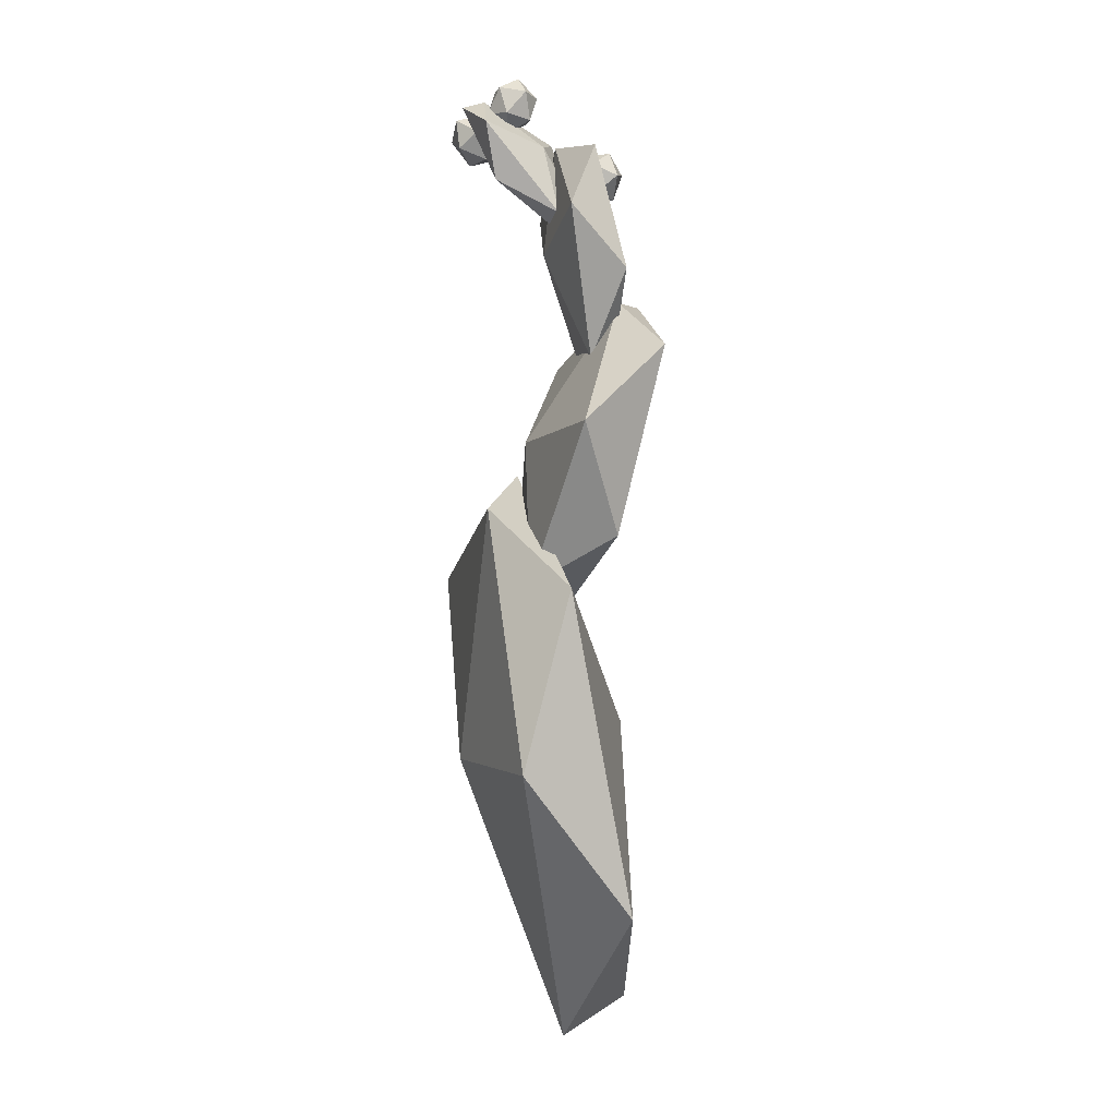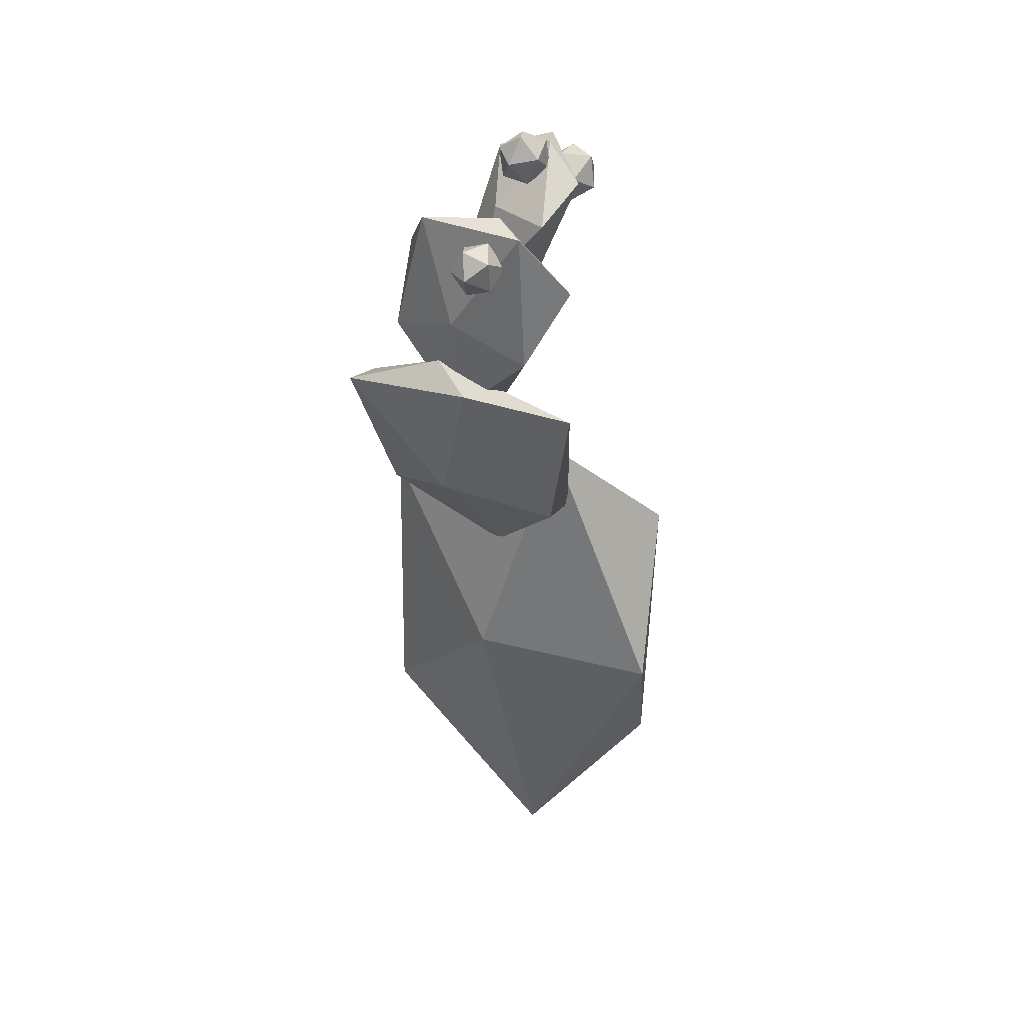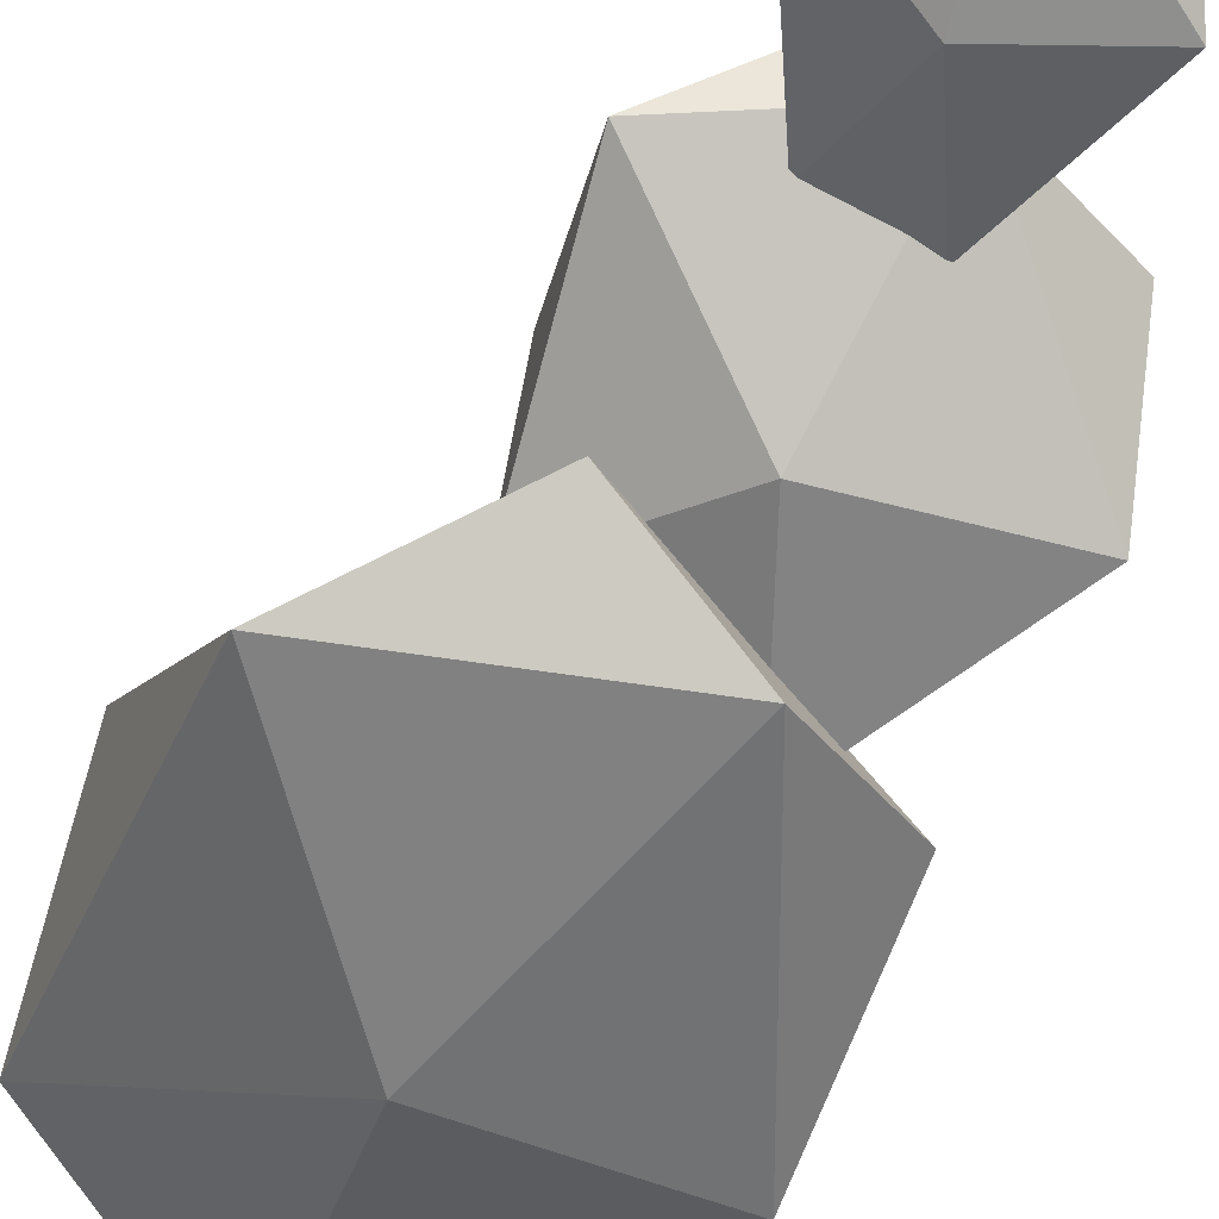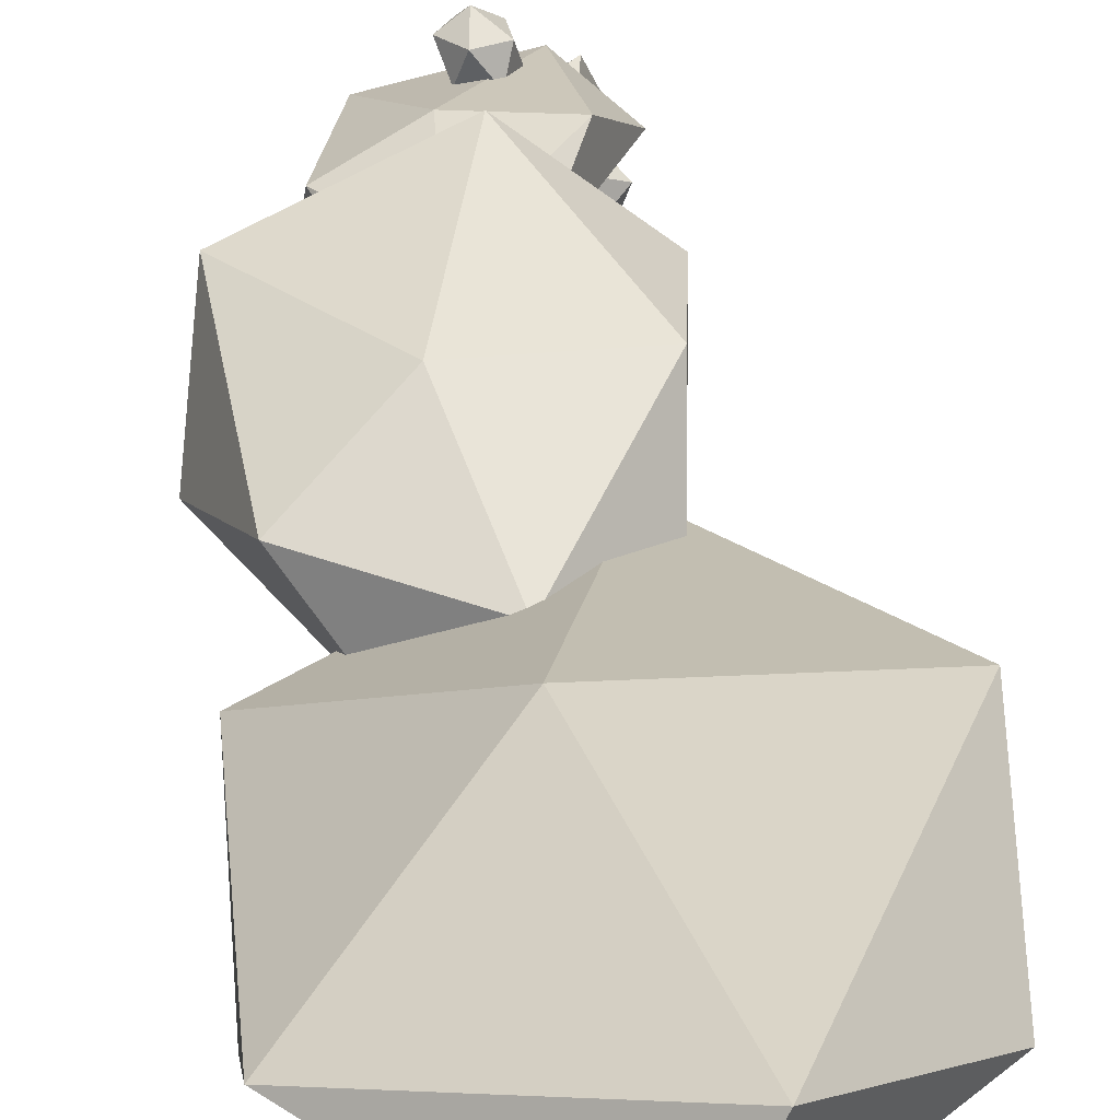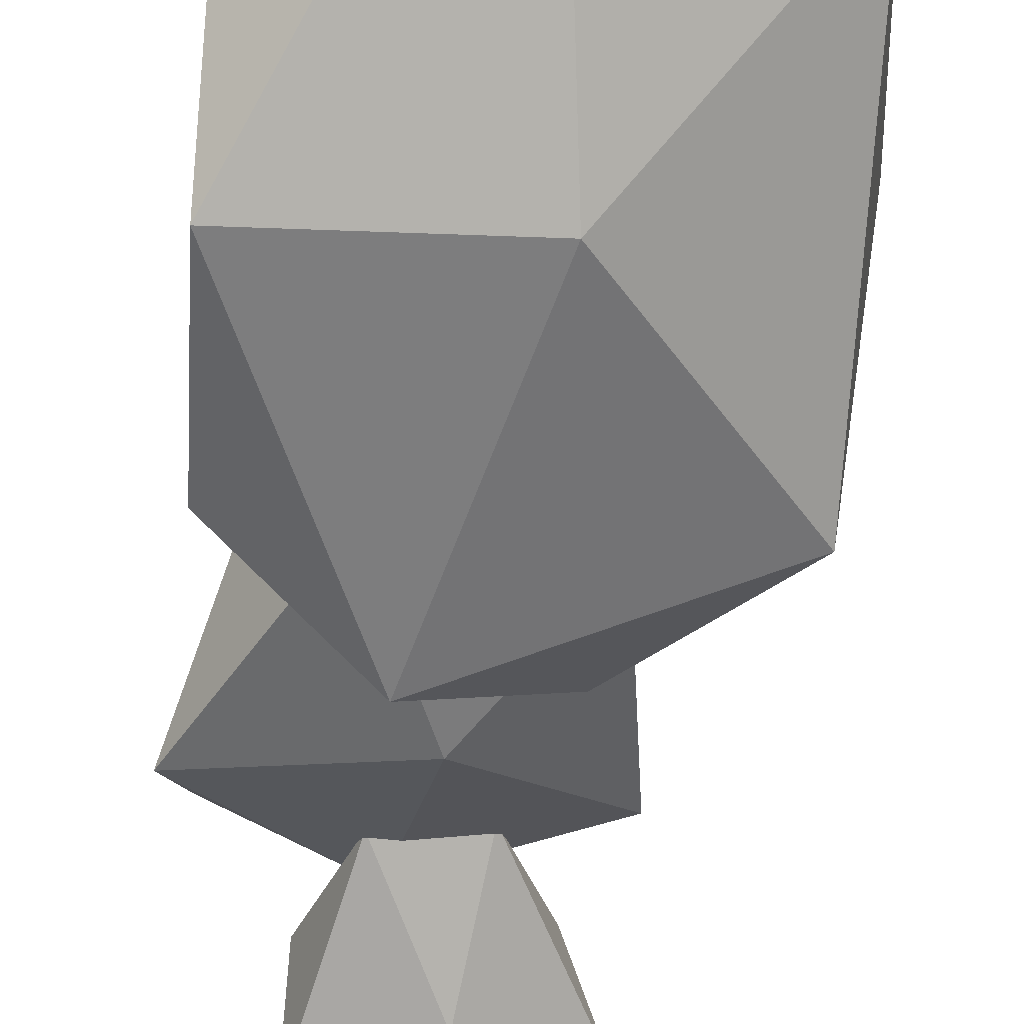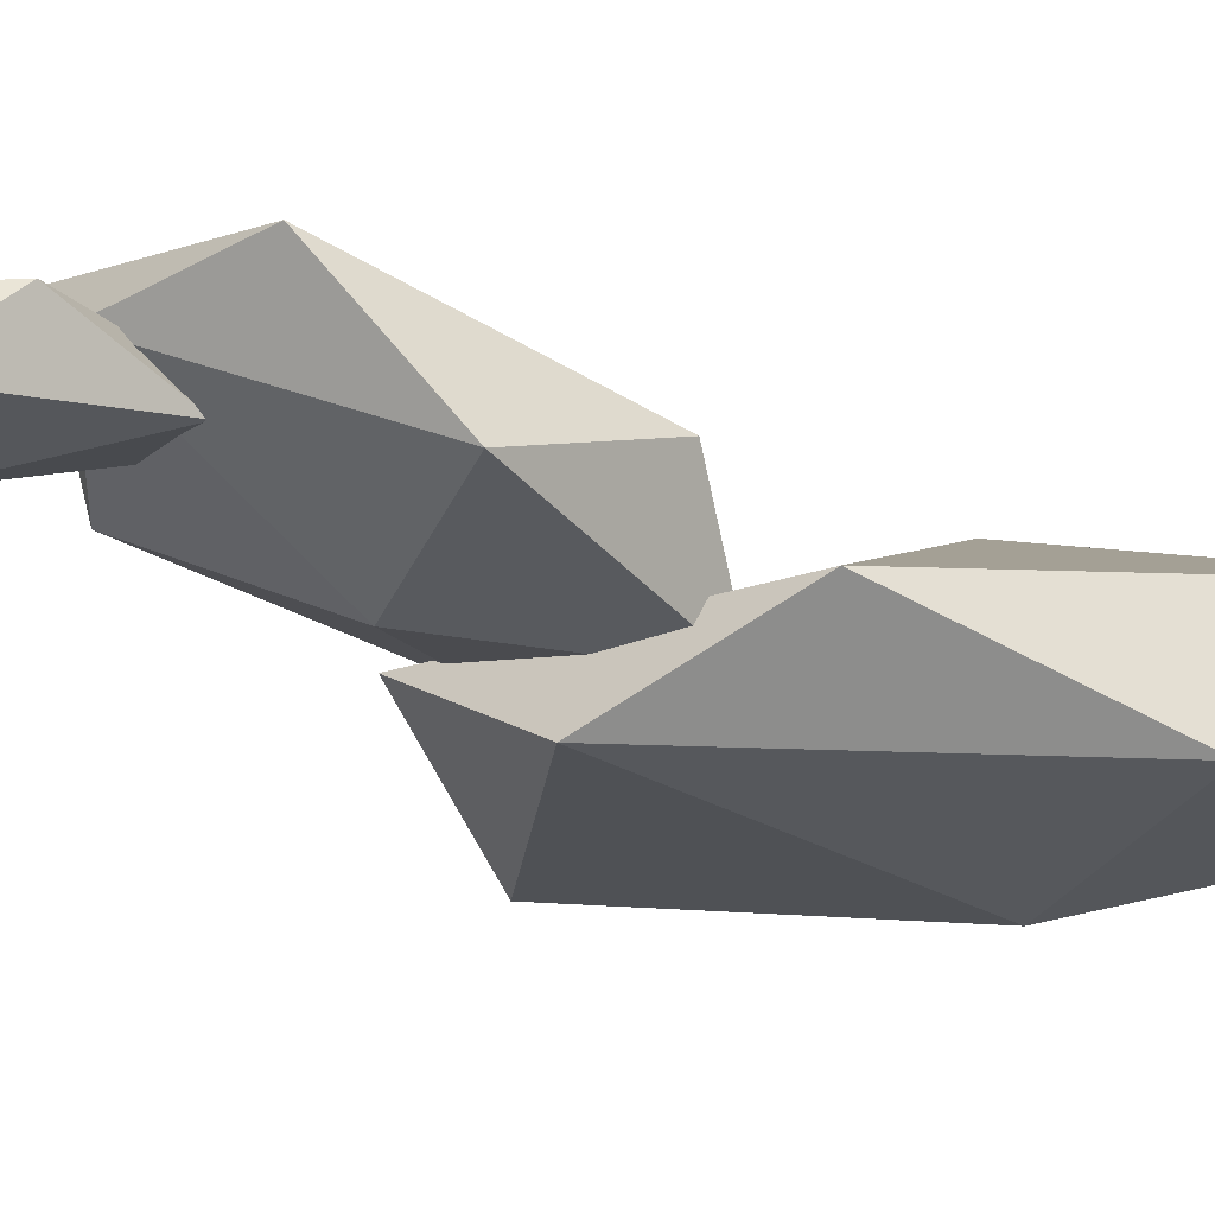
<metadata>
{"format":"obj","ext":"obj","renderer":"f3d","projection":"perspective","resolution":1024,"background":"white","views":[{"elev":-2.0,"azim":-113.8,"up":"+Y"},{"elev":50.4,"azim":18.3,"up":"+Y"},{"elev":-55.6,"azim":160.7,"up":"+Z"},{"elev":37.2,"azim":-2.7,"up":"+Z"},{"elev":-58.5,"azim":-1.0,"up":"+Z"},{"elev":-29.5,"azim":-112.7,"up":"+Z"}]}
</metadata>
<code>
g default
v 0.03327 0.6413 -0.3154
v 0.3462 1.098 -0.2312
v -0.1766 1.257 -0.326
v -0.3983 0.6268 -0.3258
v -0.002579 -0.06202 -0.04841
v 0.3874 0.3124 -0.05375
v 0.4015 0.7544 0.0675
v 0.06296 1.357 -0.1491
v -0.4181 1.062 -0.2123
v -0.3769 0.2766 -0.03476
v 0.1178 0.002404 0.1788
v -0.07089 0.7322 0.07924
g pasted__pPlatonic1 cactus4
f 1 3 2
f 1 4 3
f 1 5 4
f 1 6 5
f 1 2 6
f 2 3 8
f 3 4 9
f 4 5 10
f 5 6 11
f 6 2 7
f 2 8 7
f 3 9 8
f 4 10 9
f 5 11 10
f 6 7 11
f 7 8 12
f 8 9 12
f 9 10 12
f 10 11 12
f 11 7 12
g default
v -0.1128 1.426 -0.2002
v 0.1425 1.646 -0.001343
v -0.197 1.776 0.01364
v -0.4703 1.449 -0.201
v -0.2254 1.07 -0.2362
v 0.1102 1.178 -0.1268
v 0.1193 1.35 0.07057
v -0.09405 1.783 0.1196
v -0.4386 1.642 0.0218
v -0.3697 1.188 -0.06936
v -0.07025 1.023 -0.06883
v -0.18 1.347 0.05803
g cactus4 pasted__pasted__pasted__pPlatonic1
f 13 15 14
f 13 16 15
f 13 17 16
f 13 18 17
f 13 14 18
f 14 15 20
f 15 16 21
f 16 17 22
f 17 18 23
f 18 14 19
f 14 20 19
f 15 21 20
f 16 22 21
f 17 23 22
f 18 19 23
f 19 20 24
f 20 21 24
f 21 22 24
f 22 23 24
f 23 19 24
g default
v -0.09855 2.171 -0.1453
v -0.1442 2.211 -0.3193
v -0.004068 2.294 -0.2672
v 0.04272 2.213 -0.06313
v -0.1072 1.993 -0.04038
v -0.1786 1.992 -0.1383
v -0.1222 2.073 -0.2839
v -0.01743 2.271 -0.3313
v 0.09083 2.256 -0.1867
v 0.03186 2.07 -0.08554
v -0.1206 1.95 -0.1022
v -0.007397 2.101 -0.2068
g cactus4 pasted__pasted__pasted__pasted__pPlatonic1
f 25 27 26
f 25 28 27
f 25 29 28
f 25 30 29
f 25 26 30
f 26 27 32
f 27 28 33
f 28 29 34
f 29 30 35
f 30 26 31
f 26 32 31
f 27 33 32
f 28 34 33
f 29 35 34
f 30 31 35
f 31 32 36
f 32 33 36
f 33 34 36
f 34 35 36
f 35 31 36
g default
v -0.1015 1.897 -0.1465
v 0.116 2.025 -0.06207
v -0.07437 2.177 -0.1026
v -0.3268 1.986 -0.1716
v -0.2144 1.631 -0.06853
v -0.04518 1.646 -0.02669
v 0.03981 1.871 0.05524
v -0.00332 2.187 -0.03213
v -0.2584 2.15 -0.07708
v -0.3139 1.842 -0.01877
v -0.1482 1.618 0.0189
v -0.1537 1.929 0.03212
g cactus4 pasted__pasted__pasted__pasted__pasted__pPlatonic1
f 37 39 38
f 37 40 39
f 37 41 40
f 37 42 41
f 37 38 42
f 38 39 44
f 39 40 45
f 40 41 46
f 41 42 47
f 42 38 43
f 38 44 43
f 39 45 44
f 40 46 45
f 41 47 46
f 42 43 47
f 43 44 48
f 44 45 48
f 45 46 48
f 46 47 48
f 47 43 48
g default
v 0.0929 2.263 -0.2827
v 0.0364 2.251 -0.3279
v 0.09042 2.207 -0.3191
v 0.1109 2.198 -0.2524
v 0.06948 2.236 -0.2201
v 0.02346 2.268 -0.2667
v -0.02195 2.216 -0.2932
v 0.01943 2.178 -0.3255
v 0.06546 2.145 -0.2789
v 0.05252 2.163 -0.2177
v -0.001503 2.206 -0.2265
v -0.003989 2.151 -0.2629
g cactus4 pasted__pasted__pPlatonic3 pasted__flowers
f 49 51 50
f 49 52 51
f 49 53 52
f 49 54 53
f 49 50 54
f 50 51 56
f 51 52 57
f 52 53 58
f 53 54 59
f 54 50 55
f 50 56 55
f 51 57 56
f 52 58 57
f 53 59 58
f 54 55 59
f 55 56 60
f 56 57 60
f 57 58 60
f 58 59 60
f 59 55 60
g default
v -0.0639 2.043 -0.01216
v -0.08164 2.094 -0.0558
v -0.1269 2.061 -0.01618
v -0.1066 2.052 0.04368
v -0.04872 2.079 0.04106
v -0.03329 2.105 -0.02042
v -0.07742 2.16 -0.02955
v -0.1353 2.133 -0.02693
v -0.1507 2.107 0.03456
v -0.1024 2.118 0.06993
v -0.05708 2.15 0.03031
v -0.1201 2.168 0.02629
g cactus4 pasted__flowers pasted__pasted__pPlatonic2
f 61 63 62
f 61 64 63
f 61 65 64
f 61 66 65
f 61 62 66
f 62 63 68
f 63 64 69
f 64 65 70
f 65 66 71
f 66 62 67
f 62 68 67
f 63 69 68
f 64 70 69
f 65 71 70
f 66 67 71
f 67 68 72
f 68 69 72
f 69 70 72
f 70 71 72
f 71 67 72
g default
v -0.04156 2.211 -0.222
v -0.0273 2.261 -0.2671
v -0.08988 2.251 -0.2411
v -0.0899 2.239 -0.1784
v -0.02734 2.241 -0.1656
v 0.01135 2.255 -0.2205
v -0.004256 2.322 -0.2386
v -0.06682 2.32 -0.2514
v -0.1055 2.306 -0.1966
v -0.06686 2.3 -0.1499
v -0.00428 2.31 -0.1759
v -0.05259 2.35 -0.195
g cactus4 pasted__flowers pasted__pPlatonic2
f 73 75 74
f 73 76 75
f 73 77 76
f 73 78 77
f 73 74 78
f 74 75 80
f 75 76 81
f 76 77 82
f 77 78 83
f 78 74 79
f 74 80 79
f 75 81 80
f 76 82 81
f 77 83 82
f 78 79 83
f 79 80 84
f 80 81 84
f 81 82 84
f 82 83 84
f 83 79 84

</code>
